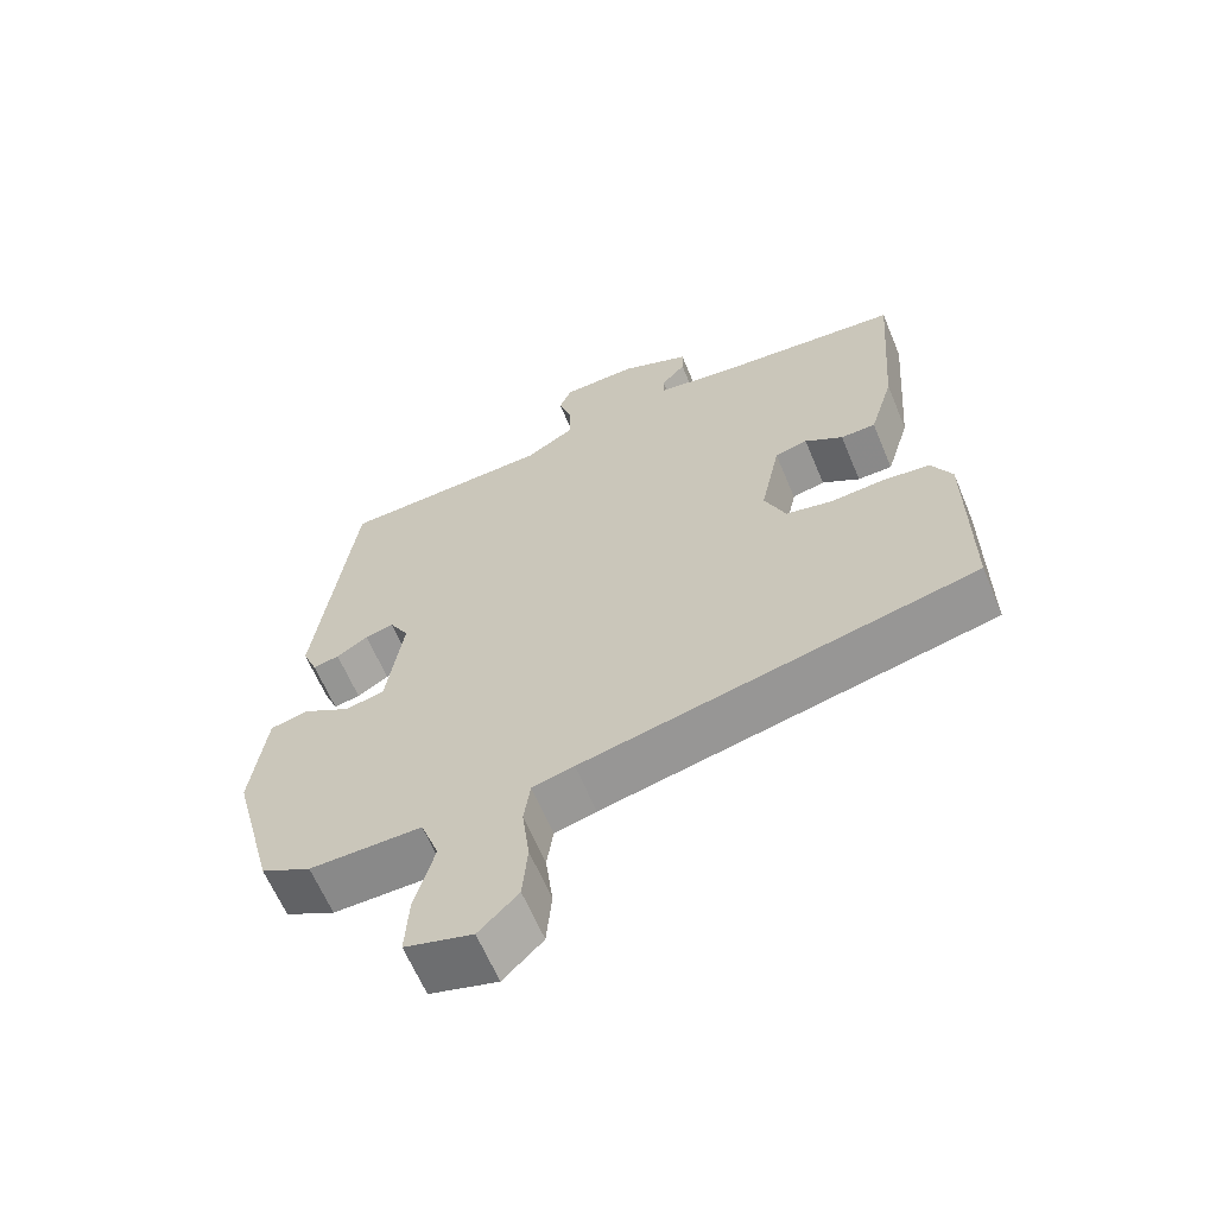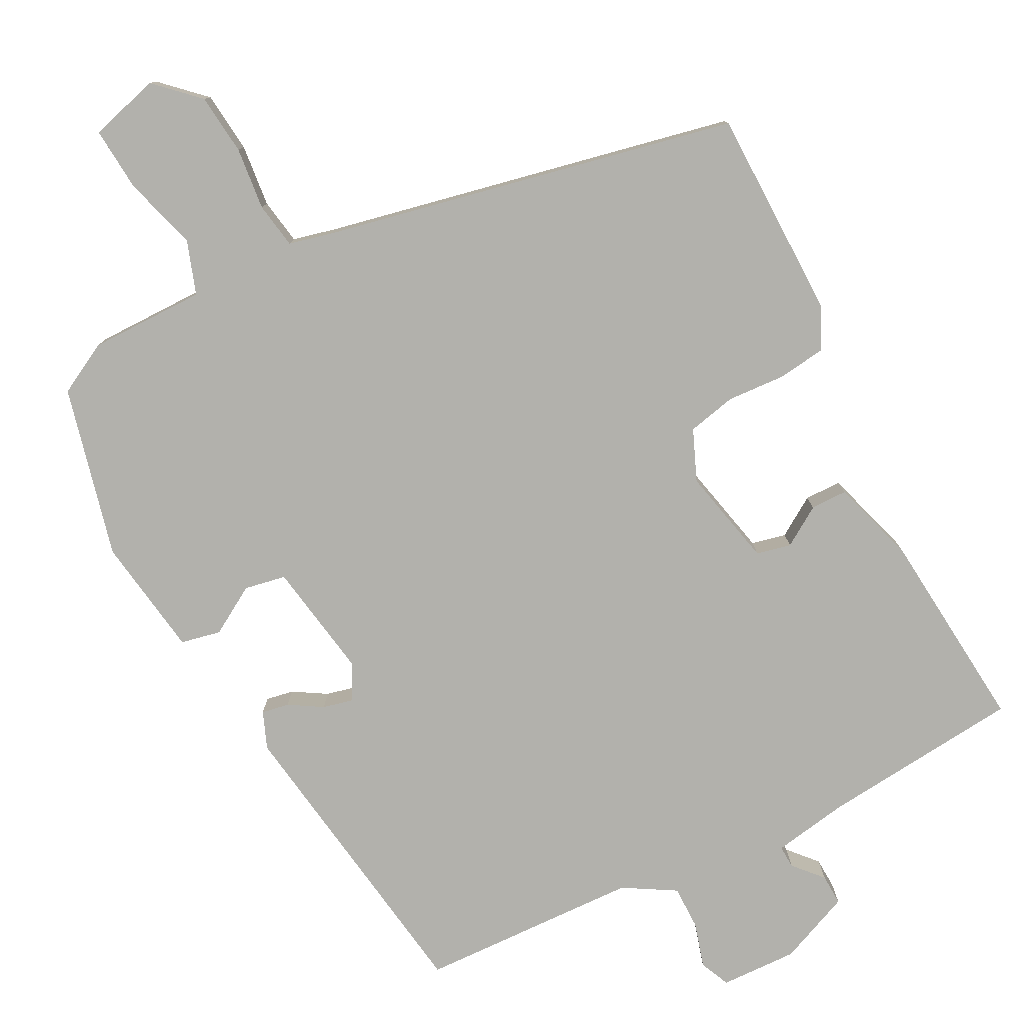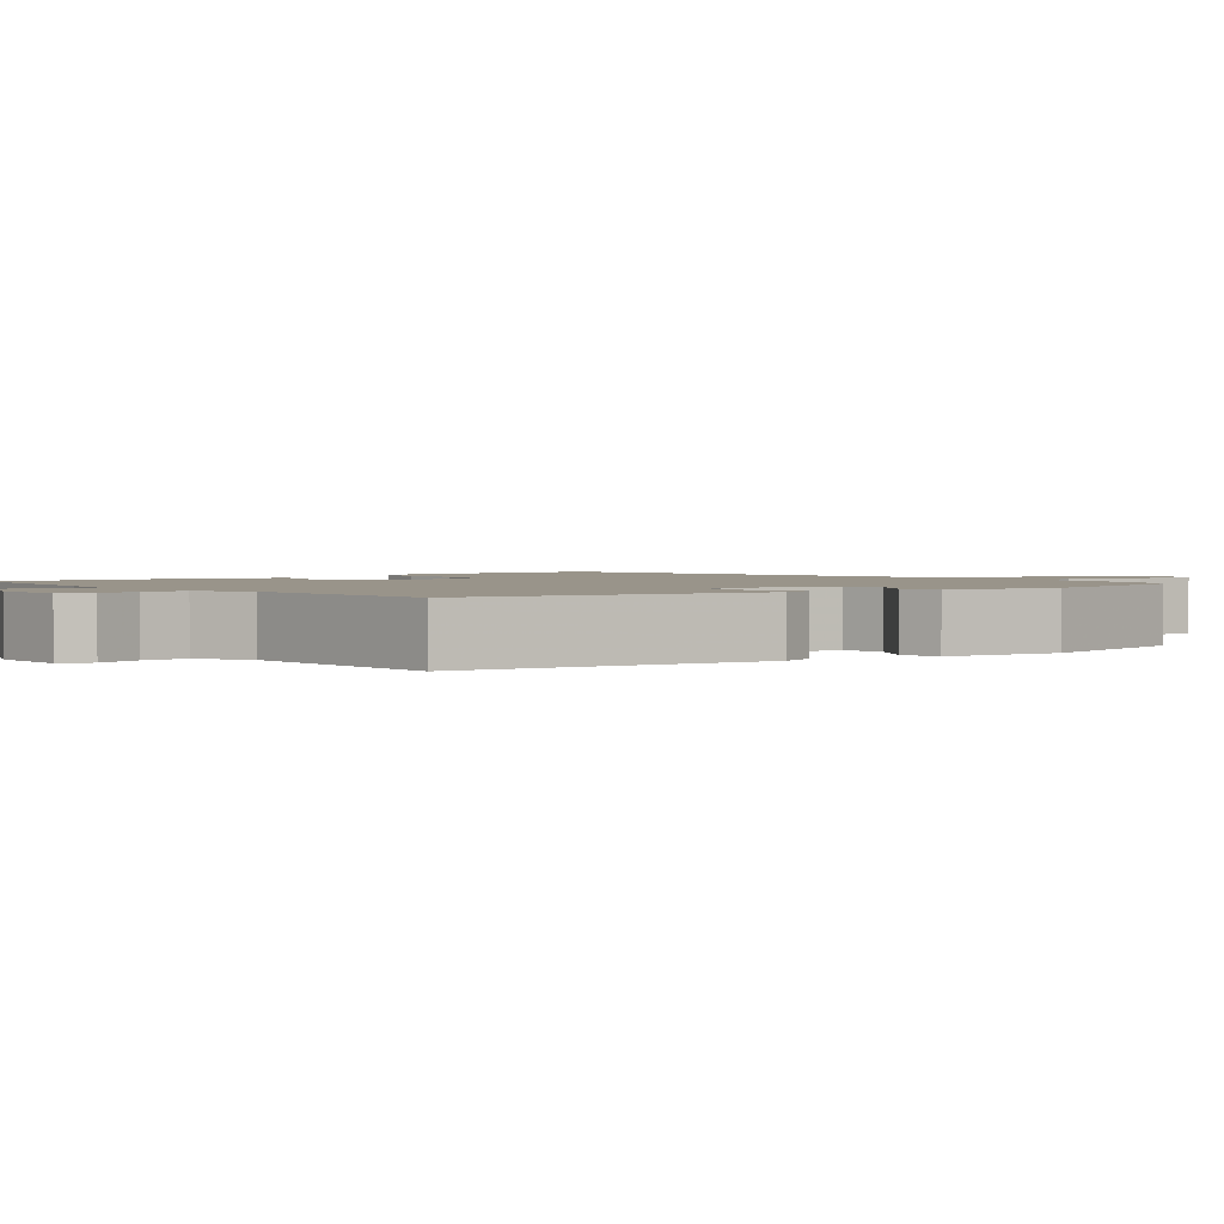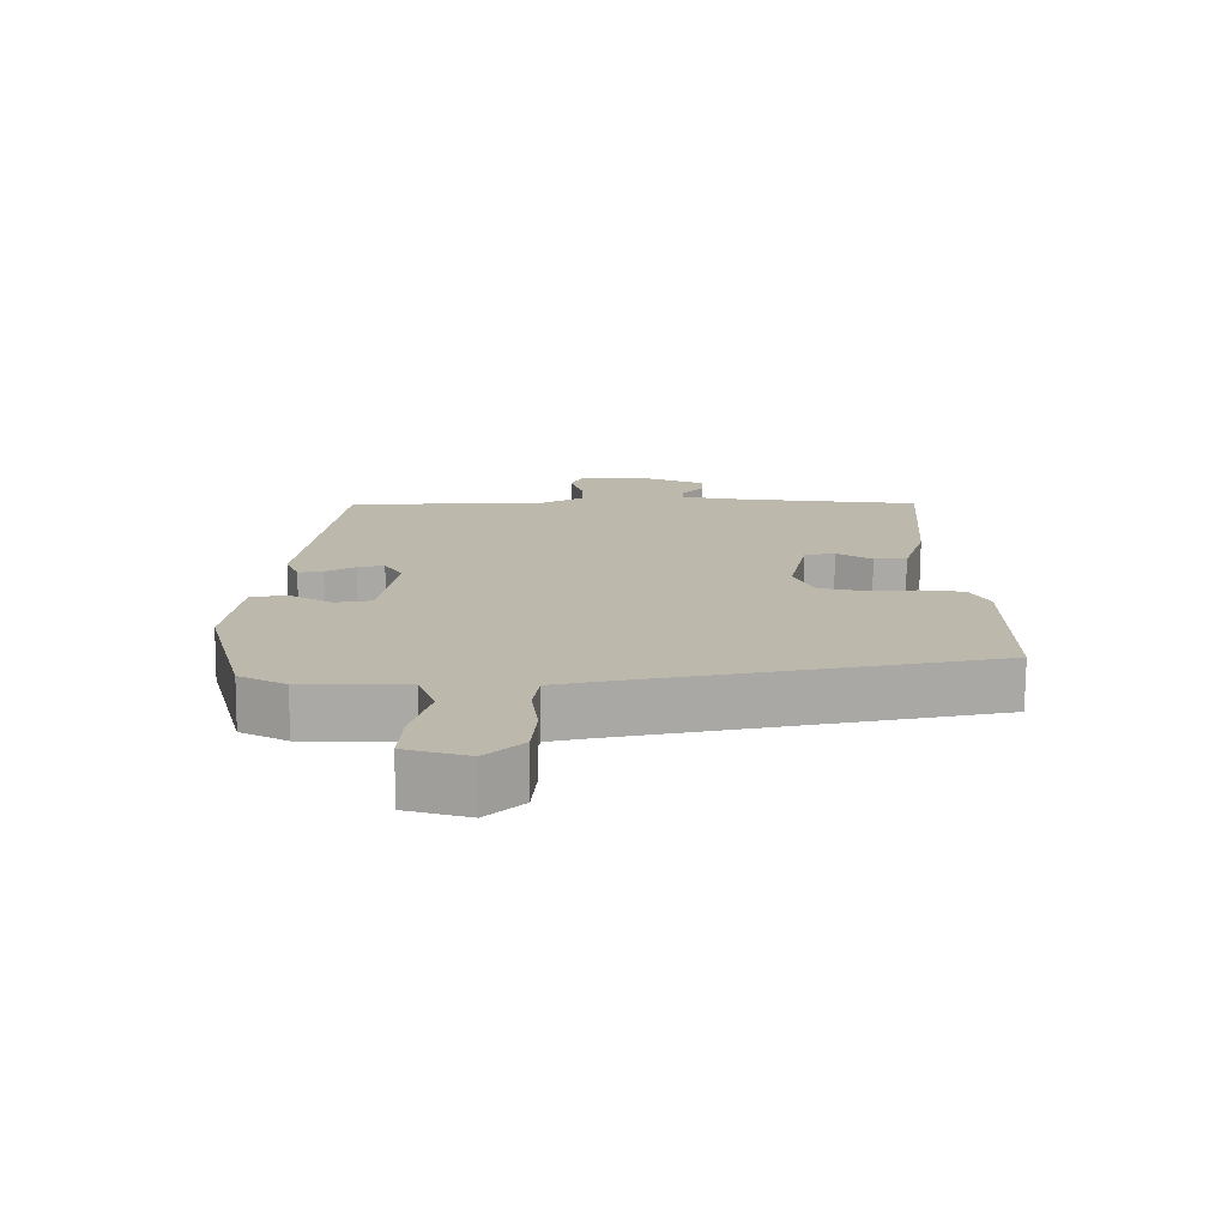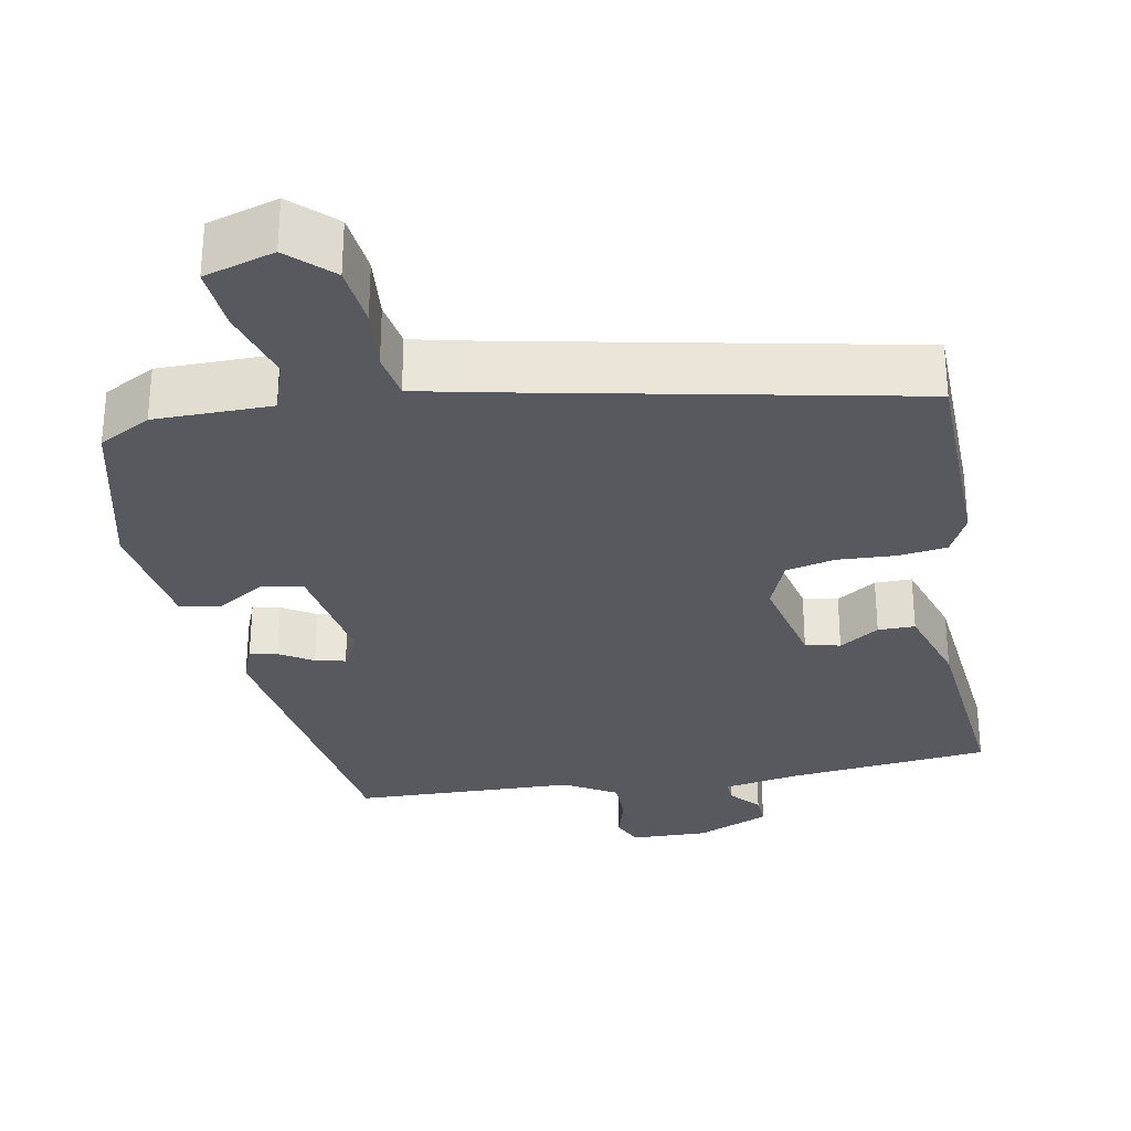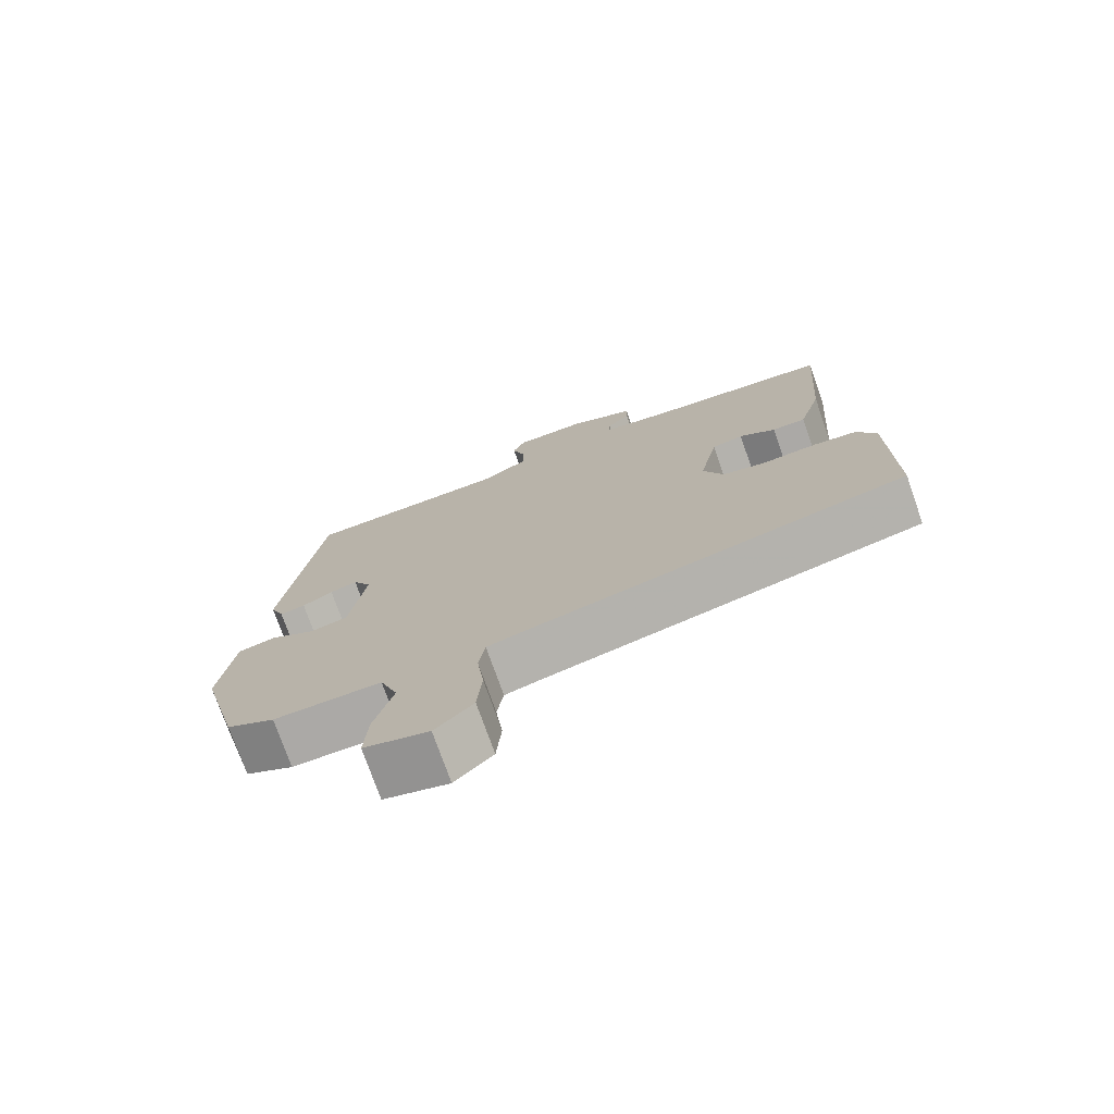
<metadata>
{"format":"obj","ext":"obj","renderer":"f3d","projection":"perspective","resolution":1024,"background":"white","views":[{"elev":-62.7,"azim":-157.4,"up":"+Z"},{"elev":-78.9,"azim":-151.7,"up":"+Y"},{"elev":1.9,"azim":52.6,"up":"+Y"},{"elev":-75.4,"azim":179.6,"up":"+Z"},{"elev":-30.4,"azim":-168.0,"up":"+Y"},{"elev":-75.1,"azim":-160.6,"up":"+Z"}]}
</metadata>
<code>
v -0.474 0.07 0.499
v -0.209 0.07 0.52
v -0.111 0.07 0.535
v -0.112 0.07 0.565
v -0.145 0.07 0.603
v -0.146 0.07 0.644
v -0.051 0.07 0.682
v 0.05 0.07 0.677
v 0.067 0.07 0.637
v 0.049 0.07 0.579
v 0.048 0.07 0.521
v 0.115 0.07 0.48
v 0.404 0.07 0.464
v 0.457 0.07 0.062
v 0.437 0.07 0.014
v 0.401 0.07 0.021
v 0.358 0.07 0.048
v 0.319 0.07 0.058
v 0.293 0.07 0.013
v 0.316 0.07 -0.141
v 0.37 0.07 -0.152
v 0.434 0.07 -0.115
v 0.486 0.07 -0.127
v 0.507 0.07 -0.284
v 0.449 0.07 -0.507
v 0.381 0.07 -0.542
v 0.229 0.07 -0.539
v 0.204 0.07 -0.608
v 0.231 0.07 -0.706
v 0.236 0.07 -0.789
v 0.144 0.07 -0.814
v 0.09 0.07 -0.761
v 0.083 0.07 -0.681
v 0.093 0.07 -0.599
v 0.084 0.07 -0.539
v 0.027 0.07 -0.524
v -0.511 0.07 -0.401
v -0.509 0.07 -0.123
v -0.481 0.07 -0.07
v -0.418 0.07 -0.063
v -0.342 0.07 -0.069
v -0.278 0.07 -0.056
v -0.249 0.07 0.01
v -0.276 0.07 0.14
v -0.321 0.07 0.151
v -0.373 0.07 0.119
v -0.421 0.07 0.12
v -0.454 0.07 0.231
v -0.474 0 0.499
v -0.209 0 0.52
v -0.111 0 0.535
v -0.112 0 0.565
v -0.145 0 0.603
v -0.146 0 0.644
v -0.051 0 0.682
v 0.05 0 0.677
v 0.067 0 0.637
v 0.049 0 0.579
v 0.048 0 0.521
v 0.115 0 0.48
v 0.404 0 0.464
v 0.457 0 0.062
v 0.437 0 0.014
v 0.401 0 0.021
v 0.358 0 0.048
v 0.319 0 0.058
v 0.293 0 0.013
v 0.316 0 -0.141
v 0.37 0 -0.152
v 0.434 0 -0.115
v 0.486 0 -0.127
v 0.507 0 -0.284
v 0.449 0 -0.507
v 0.381 0 -0.542
v 0.229 0 -0.539
v 0.204 0 -0.608
v 0.231 0 -0.706
v 0.236 0 -0.789
v 0.144 0 -0.814
v 0.09 0 -0.761
v 0.083 0 -0.681
v 0.093 0 -0.599
v 0.084 0 -0.539
v 0.027 0 -0.524
v -0.511 0 -0.401
v -0.509 0 -0.123
v -0.481 0 -0.07
v -0.418 0 -0.063
v -0.342 0 -0.069
v -0.278 0 -0.056
v -0.249 0 0.01
v -0.276 0 0.14
v -0.321 0 0.151
v -0.373 0 0.119
v -0.421 0 0.12
v -0.454 0 0.231
f 48 1 2
f 47 48 2
f 46 47 2
f 45 46 2
f 44 45 2 3
f 43 44 3
f 39 40 41
f 38 39 41
f 37 38 41
f 36 37 41
f 35 36 41 42
f 32 33 34
f 31 32 34
f 30 31 34
f 29 30 34
f 28 29 34
f 27 28 34 35
f 25 26 27
f 24 25 27
f 23 24 27
f 22 23 27
f 21 22 27
f 27 35 42
f 21 27 42
f 20 21 42
f 15 16 17
f 14 15 17
f 13 14 17
f 12 13 17
f 11 12 17 18
f 8 9 10
f 7 8 10
f 6 7 10
f 5 6 10
f 4 5 10
f 3 4 10 11
f 11 18 19
f 3 11 19
f 43 3 19
f 19 20 42 43
f 50 49 96
f 50 96 95
f 50 95 94
f 50 94 93
f 51 50 93 92
f 51 92 91
f 89 88 87
f 89 87 86
f 89 86 85
f 89 85 84
f 90 89 84 83
f 82 81 80
f 82 80 79
f 82 79 78
f 82 78 77
f 82 77 76
f 83 82 76 75
f 75 74 73
f 75 73 72
f 75 72 71
f 75 71 70
f 75 70 69
f 90 83 75
f 90 75 69
f 90 69 68
f 65 64 63
f 65 63 62
f 65 62 61
f 65 61 60
f 66 65 60 59
f 58 57 56
f 58 56 55
f 58 55 54
f 58 54 53
f 58 53 52
f 59 58 52 51
f 67 66 59
f 67 59 51
f 67 51 91
f 91 90 68 67
f 1 49 50 2
f 2 50 51 3
f 3 51 52 4
f 4 52 53 5
f 5 53 54 6
f 6 54 55 7
f 7 55 56 8
f 8 56 57 9
f 9 57 58 10
f 10 58 59 11
f 11 59 60 12
f 12 60 61 13
f 13 61 62 14
f 14 62 63 15
f 15 63 64 16
f 16 64 65 17
f 17 65 66 18
f 18 66 67 19
f 19 67 68 20
f 20 68 69 21
f 21 69 70 22
f 22 70 71 23
f 23 71 72 24
f 24 72 73 25
f 25 73 74 26
f 26 74 75 27
f 27 75 76 28
f 28 76 77 29
f 29 77 78 30
f 30 78 79 31
f 31 79 80 32
f 32 80 81 33
f 33 81 82 34
f 34 82 83 35
f 35 83 84 36
f 36 84 85 37
f 37 85 86 38
f 38 86 87 39
f 39 87 88 40
f 40 88 89 41
f 41 89 90 42
f 42 90 91 43
f 43 91 92 44
f 44 92 93 45
f 45 93 94 46
f 46 94 95 47
f 47 95 96 48
f 48 96 49 1

</code>
